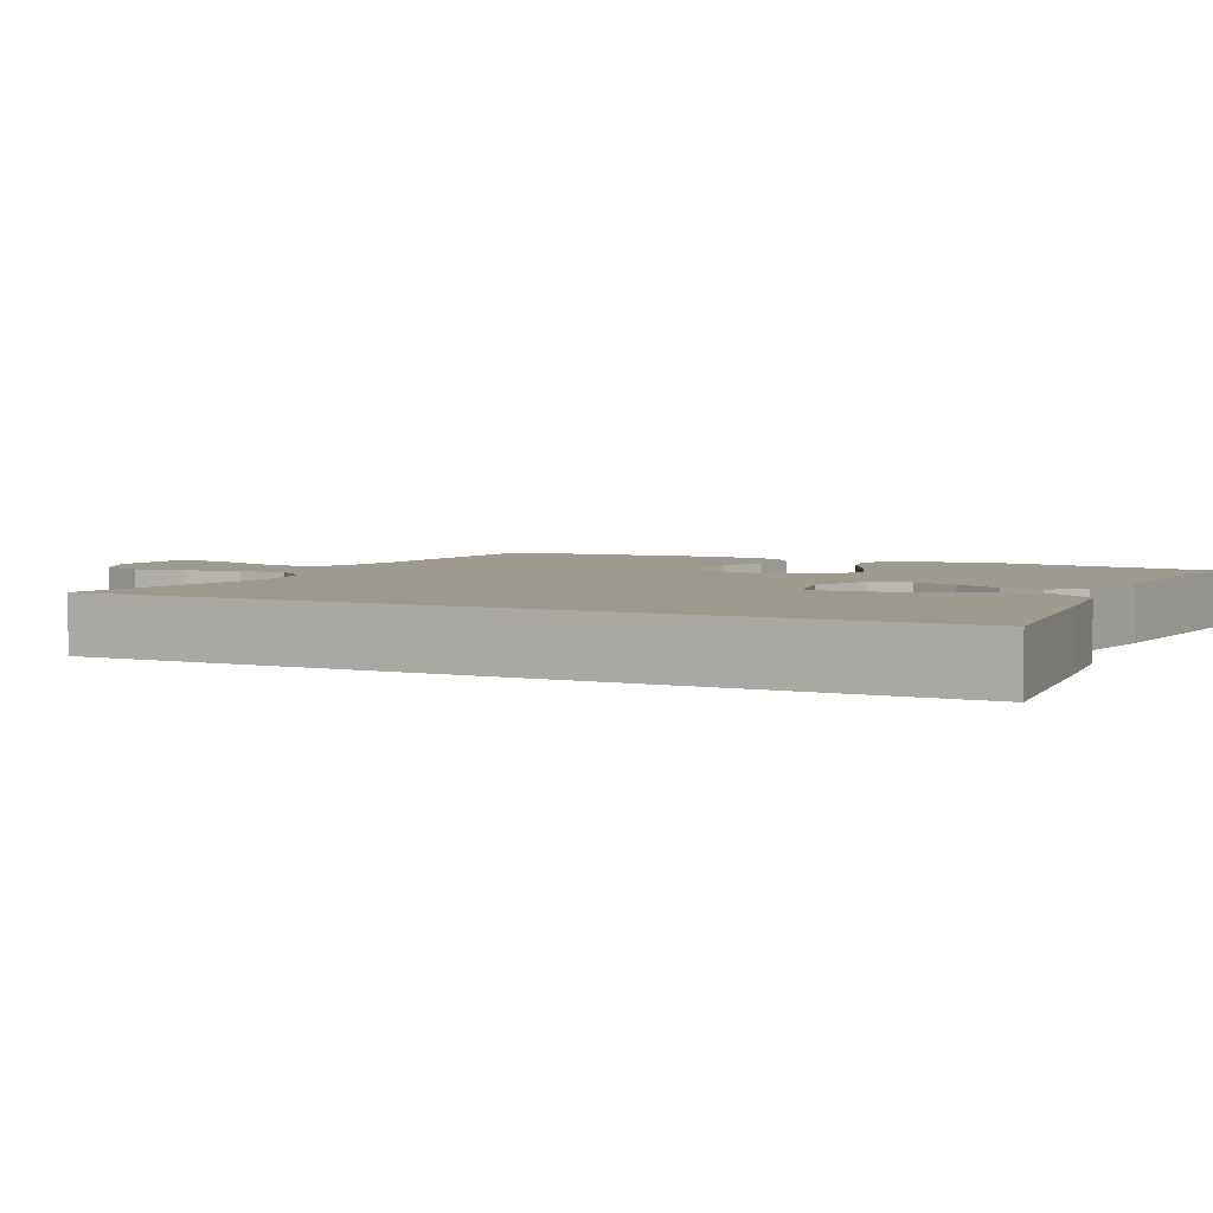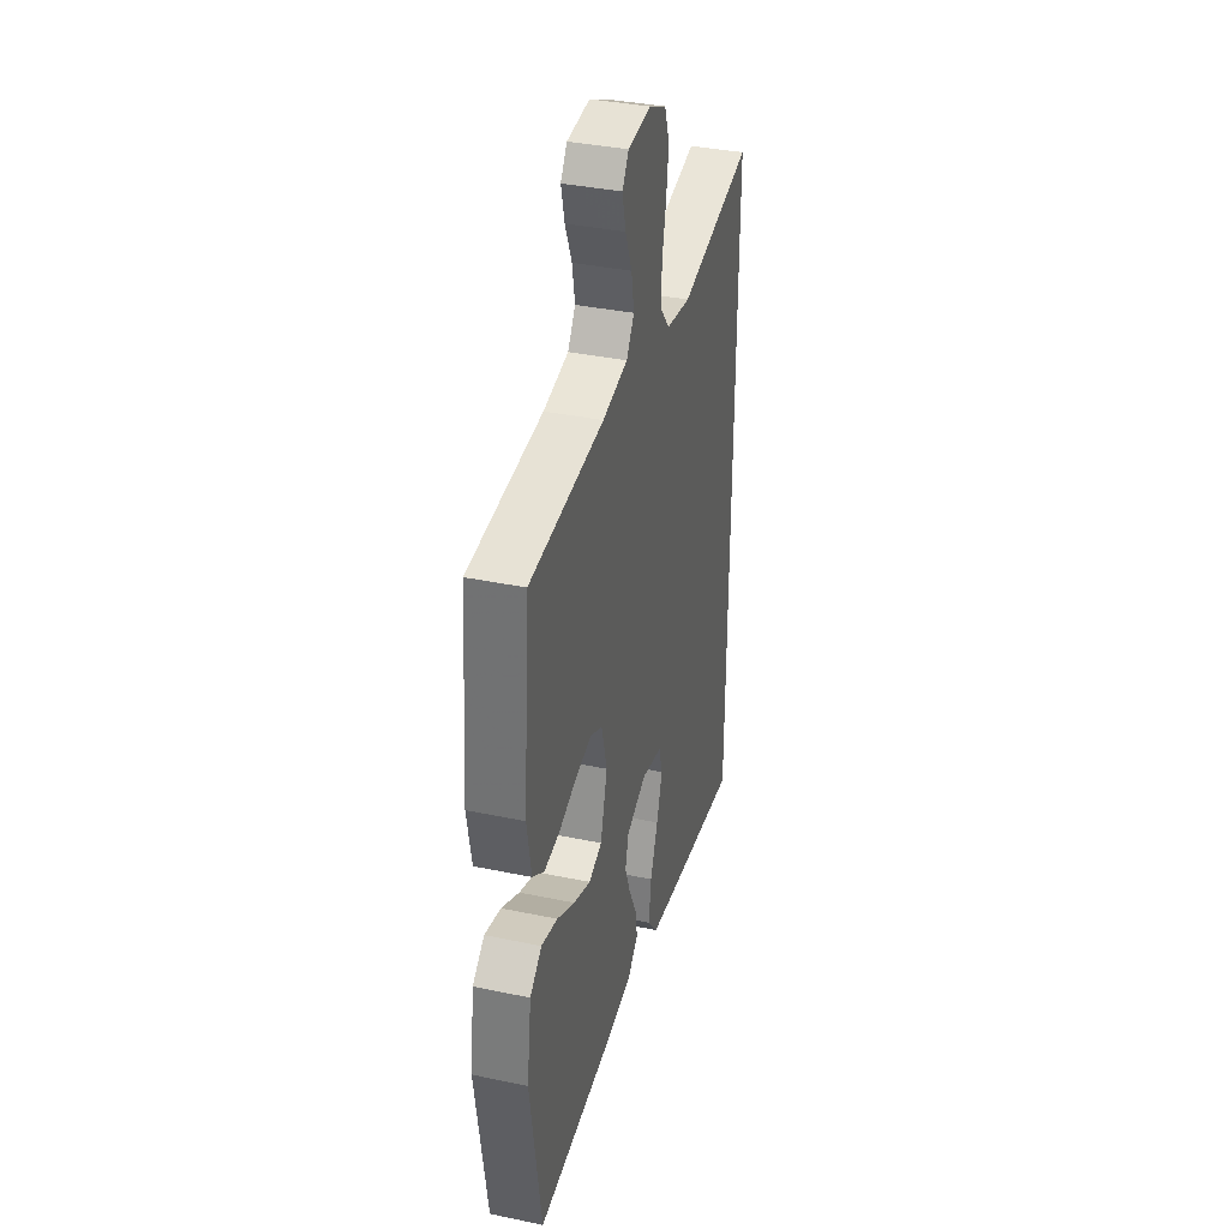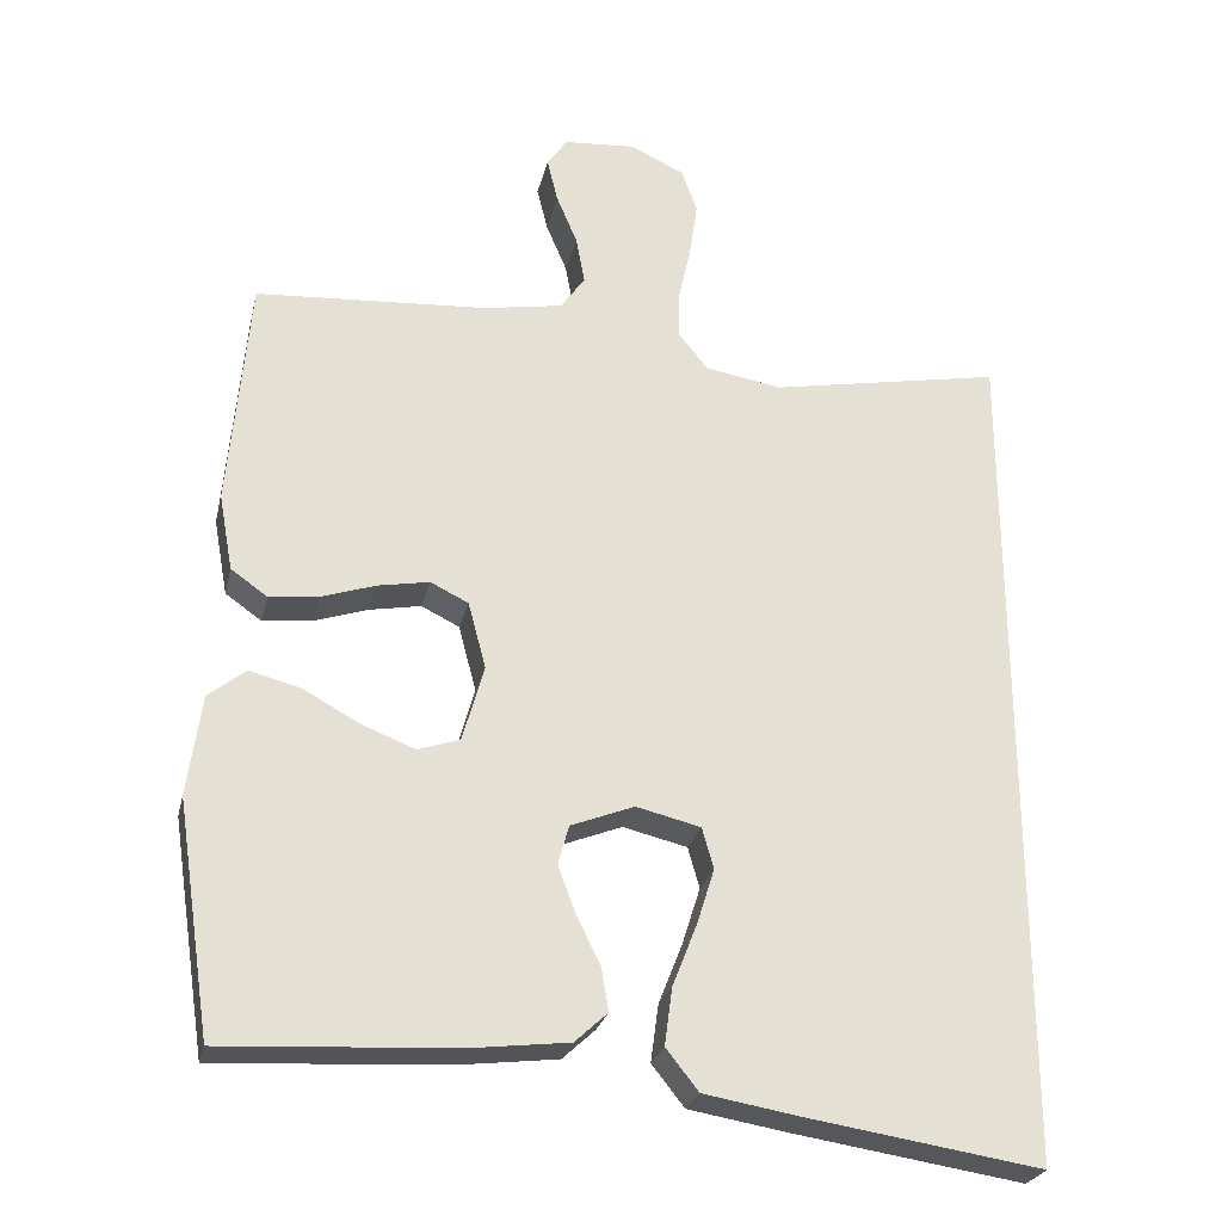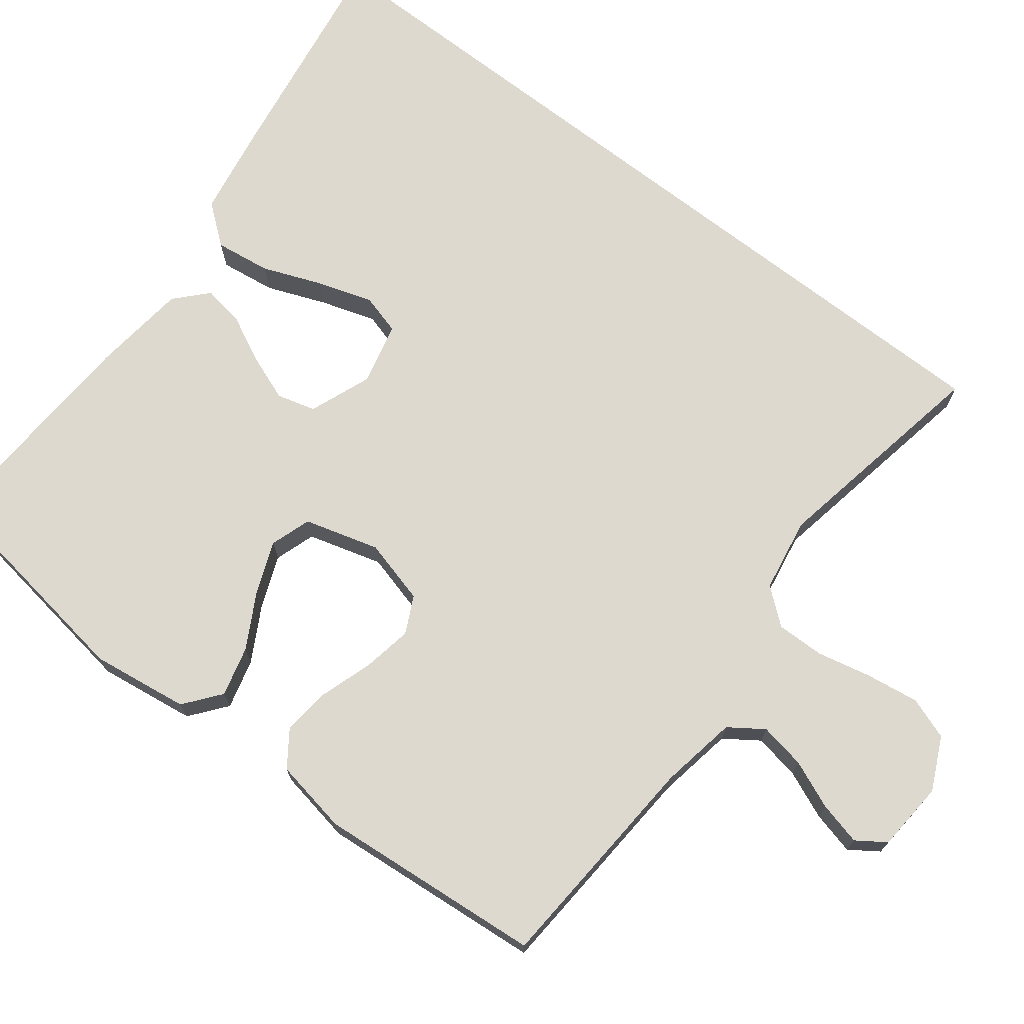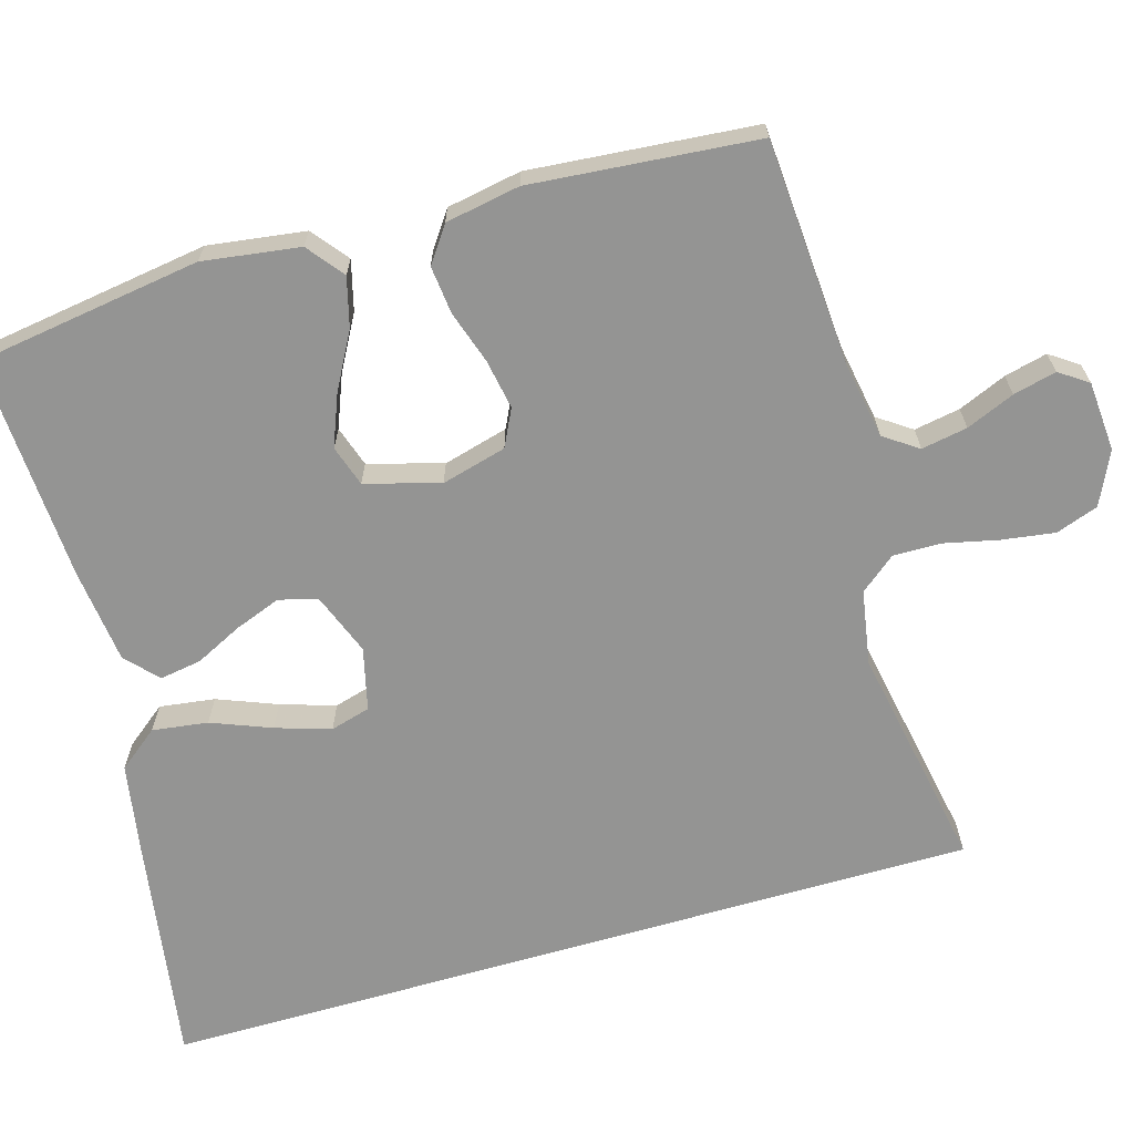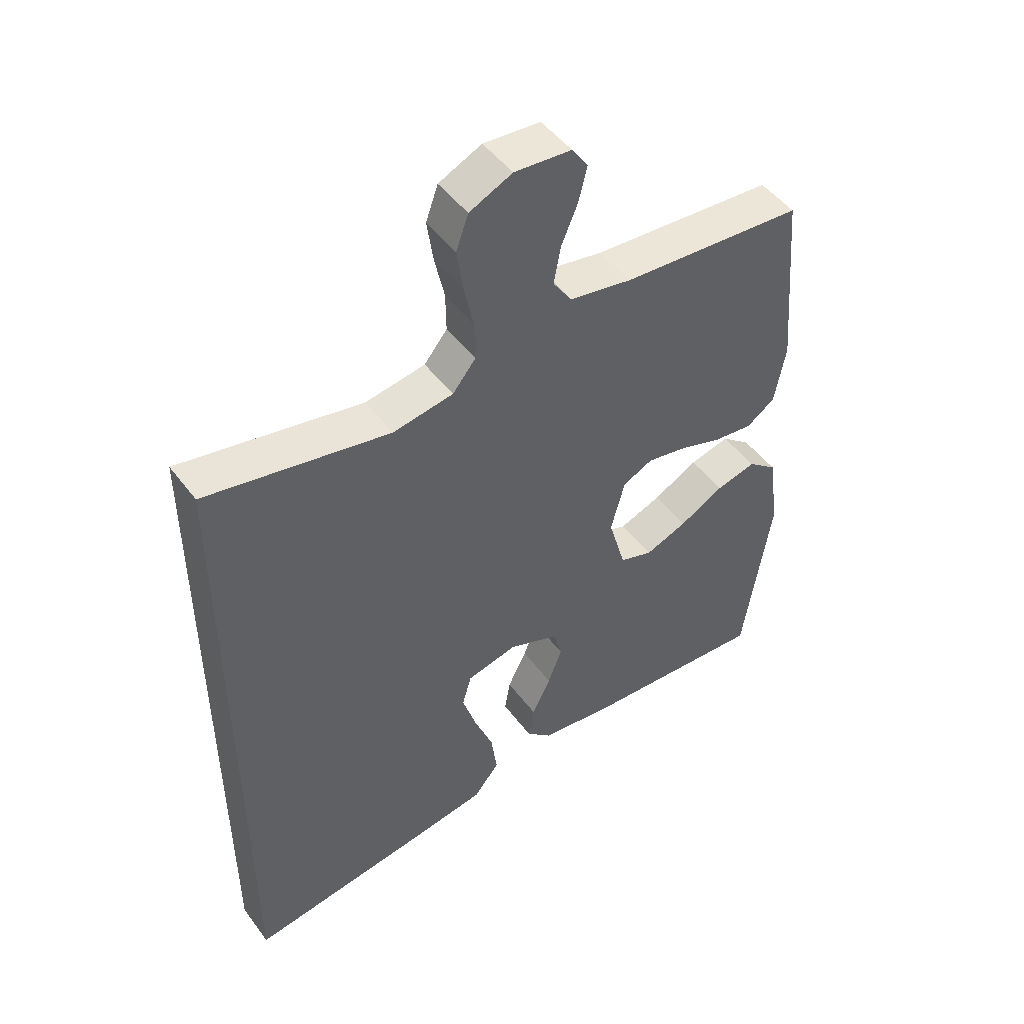
<metadata>
{"format":"obj","ext":"obj","renderer":"f3d","projection":"perspective","resolution":1024,"background":"white","views":[{"elev":3.9,"azim":117.1,"up":"+Y"},{"elev":36.9,"azim":-74.9,"up":"+Z"},{"elev":-25.9,"azim":-12.7,"up":"+Z"},{"elev":71.8,"azim":-52.4,"up":"+Y"},{"elev":-67.0,"azim":-73.8,"up":"+Y"},{"elev":48.4,"azim":144.9,"up":"+Z"}]}
</metadata>
<code>
v -0.5 0.07 0.5
v -0.2 0.07 0.52
v -0.098 0.07 0.538
v -0.067 0.07 0.583
v -0.078 0.07 0.644
v -0.105 0.07 0.708
v -0.119 0.07 0.765
v -0.093 0.07 0.803
v 0 0.07 0.81
v 0.07 0.07 0.777
v 0.09 0.07 0.721
v 0.08 0.07 0.651
v 0.064 0.07 0.579
v 0.063 0.07 0.515
v 0.101 0.07 0.468
v 0.2 0.07 0.451
v 0.5 0.07 0.507
v 0.5 0.07 -0.586
v 0.2 0.07 -0.54
v 0.076 0.07 -0.519
v 0.034 0.07 -0.466
v 0.044 0.07 -0.392
v 0.075 0.07 -0.313
v 0.098 0.07 -0.24
v 0.083 0.07 -0.187
v 0 0.07 -0.167
v -0.082 0.07 -0.199
v -0.096 0.07 -0.25
v -0.073 0.07 -0.311
v -0.042 0.07 -0.374
v -0.033 0.07 -0.429
v -0.075 0.07 -0.468
v -0.2 0.07 -0.483
v -0.5 0.07 -0.5
v -0.545 0.07 -0.2
v -0.527 0.07 -0.071
v -0.479 0.07 -0.033
v -0.413 0.07 -0.05
v -0.34 0.07 -0.09
v -0.271 0.07 -0.117
v -0.217 0.07 -0.099
v -0.189 0.07 0
v -0.212 0.07 0.086
v -0.261 0.07 0.11
v -0.327 0.07 0.098
v -0.397 0.07 0.075
v -0.461 0.07 0.068
v -0.508 0.07 0.101
v -0.526 0.07 0.2
v -0.5 0 0.5
v -0.2 0 0.52
v -0.098 0 0.538
v -0.067 0 0.583
v -0.078 0 0.644
v -0.105 0 0.708
v -0.119 0 0.765
v -0.093 0 0.803
v 0 0 0.81
v 0.07 0 0.777
v 0.09 0 0.721
v 0.08 0 0.651
v 0.064 0 0.579
v 0.063 0 0.515
v 0.101 0 0.468
v 0.2 0 0.451
v 0.5 0 0.507
v 0.5 0 -0.586
v 0.2 0 -0.54
v 0.076 0 -0.519
v 0.034 0 -0.466
v 0.044 0 -0.392
v 0.075 0 -0.313
v 0.098 0 -0.24
v 0.083 0 -0.187
v 0 0 -0.167
v -0.082 0 -0.199
v -0.096 0 -0.25
v -0.073 0 -0.311
v -0.042 0 -0.374
v -0.033 0 -0.429
v -0.075 0 -0.468
v -0.2 0 -0.483
v -0.5 0 -0.5
v -0.545 0 -0.2
v -0.527 0 -0.071
v -0.479 0 -0.033
v -0.413 0 -0.05
v -0.34 0 -0.09
v -0.271 0 -0.117
v -0.217 0 -0.099
v -0.189 0 0
v -0.212 0 0.086
v -0.261 0 0.11
v -0.327 0 0.098
v -0.397 0 0.075
v -0.461 0 0.068
v -0.508 0 0.101
v -0.526 0 0.2
f 49 1 2
f 48 49 2
f 47 48 2
f 46 47 2
f 45 46 2
f 44 45 2 3
f 43 44 3 4
f 42 43 4
f 37 38 39
f 36 37 39
f 35 36 39
f 34 35 39
f 33 34 39
f 32 33 39
f 31 32 39
f 30 31 39
f 29 30 39
f 28 29 39 40
f 27 28 40 41
f 21 22 23
f 20 21 23
f 19 20 23
f 18 19 23
f 17 18 23
f 17 23 24
f 16 17 24 25
f 11 12 13
f 10 11 13
f 9 10 13
f 8 9 13
f 7 8 13
f 6 7 13
f 5 6 13
f 4 5 13 14
f 42 4 14 15
f 42 15 16
f 41 42 16
f 27 41 16
f 26 27 16
f 16 25 26
f 51 50 98
f 51 98 97
f 51 97 96
f 51 96 95
f 51 95 94
f 52 51 94 93
f 53 52 93 92
f 53 92 91
f 88 87 86
f 88 86 85
f 88 85 84
f 88 84 83
f 88 83 82
f 88 82 81
f 88 81 80
f 88 80 79
f 88 79 78
f 89 88 78 77
f 90 89 77 76
f 72 71 70
f 72 70 69
f 72 69 68
f 72 68 67
f 72 67 66
f 73 72 66
f 74 73 66 65
f 62 61 60
f 62 60 59
f 62 59 58
f 62 58 57
f 62 57 56
f 62 56 55
f 62 55 54
f 63 62 54 53
f 64 63 53 91
f 65 64 91
f 65 91 90
f 65 90 76
f 65 76 75
f 75 74 65
f 1 50 51 2
f 2 51 52 3
f 3 52 53 4
f 4 53 54 5
f 5 54 55 6
f 6 55 56 7
f 7 56 57 8
f 8 57 58 9
f 9 58 59 10
f 10 59 60 11
f 11 60 61 12
f 12 61 62 13
f 13 62 63 14
f 14 63 64 15
f 15 64 65 16
f 16 65 66 17
f 17 66 67 18
f 18 67 68 19
f 19 68 69 20
f 20 69 70 21
f 21 70 71 22
f 22 71 72 23
f 23 72 73 24
f 24 73 74 25
f 25 74 75 26
f 26 75 76 27
f 27 76 77 28
f 28 77 78 29
f 29 78 79 30
f 30 79 80 31
f 31 80 81 32
f 32 81 82 33
f 33 82 83 34
f 34 83 84 35
f 35 84 85 36
f 36 85 86 37
f 37 86 87 38
f 38 87 88 39
f 39 88 89 40
f 40 89 90 41
f 41 90 91 42
f 42 91 92 43
f 43 92 93 44
f 44 93 94 45
f 45 94 95 46
f 46 95 96 47
f 47 96 97 48
f 48 97 98 49
f 49 98 50 1

</code>
